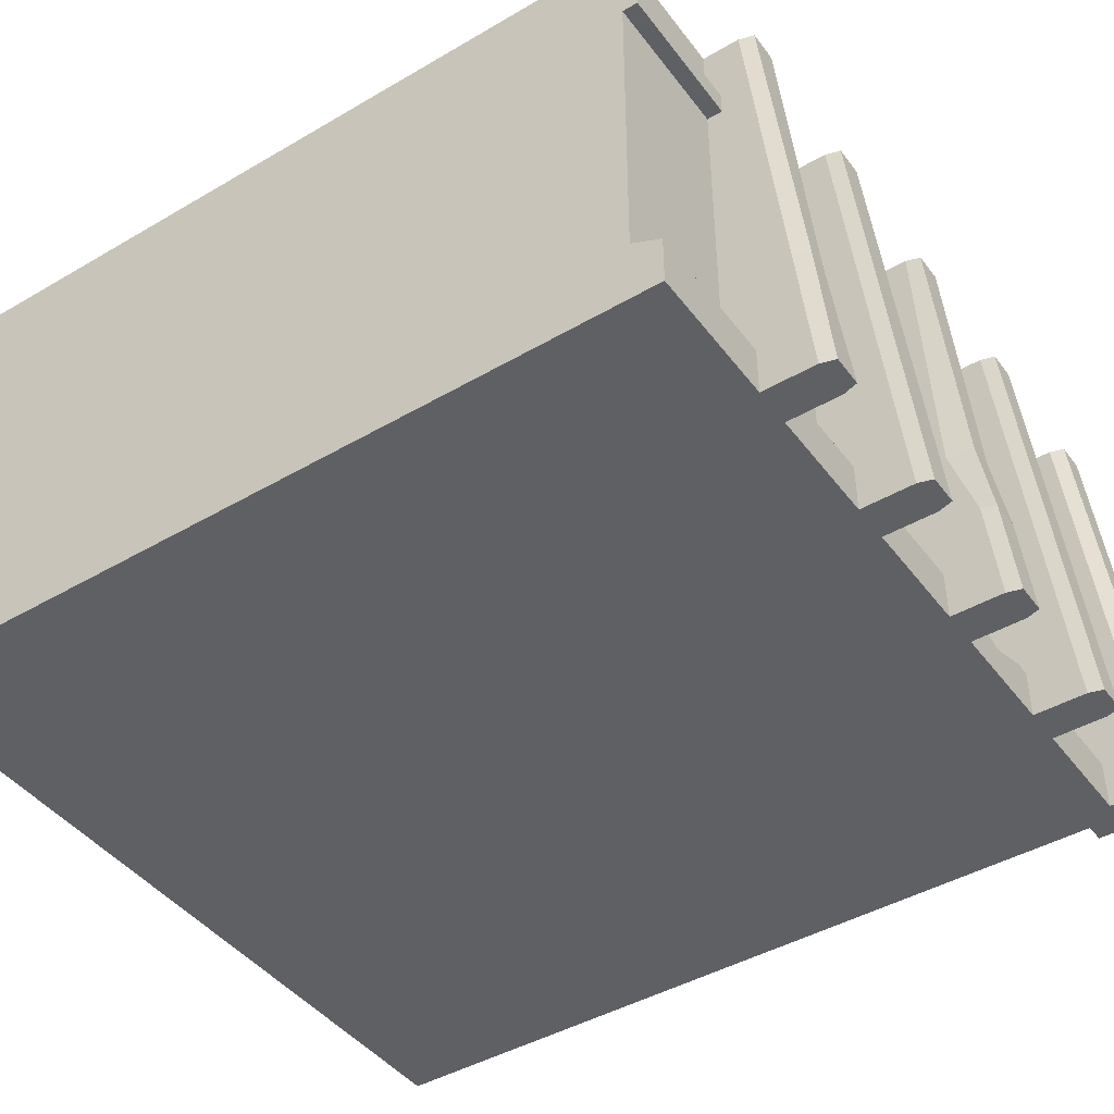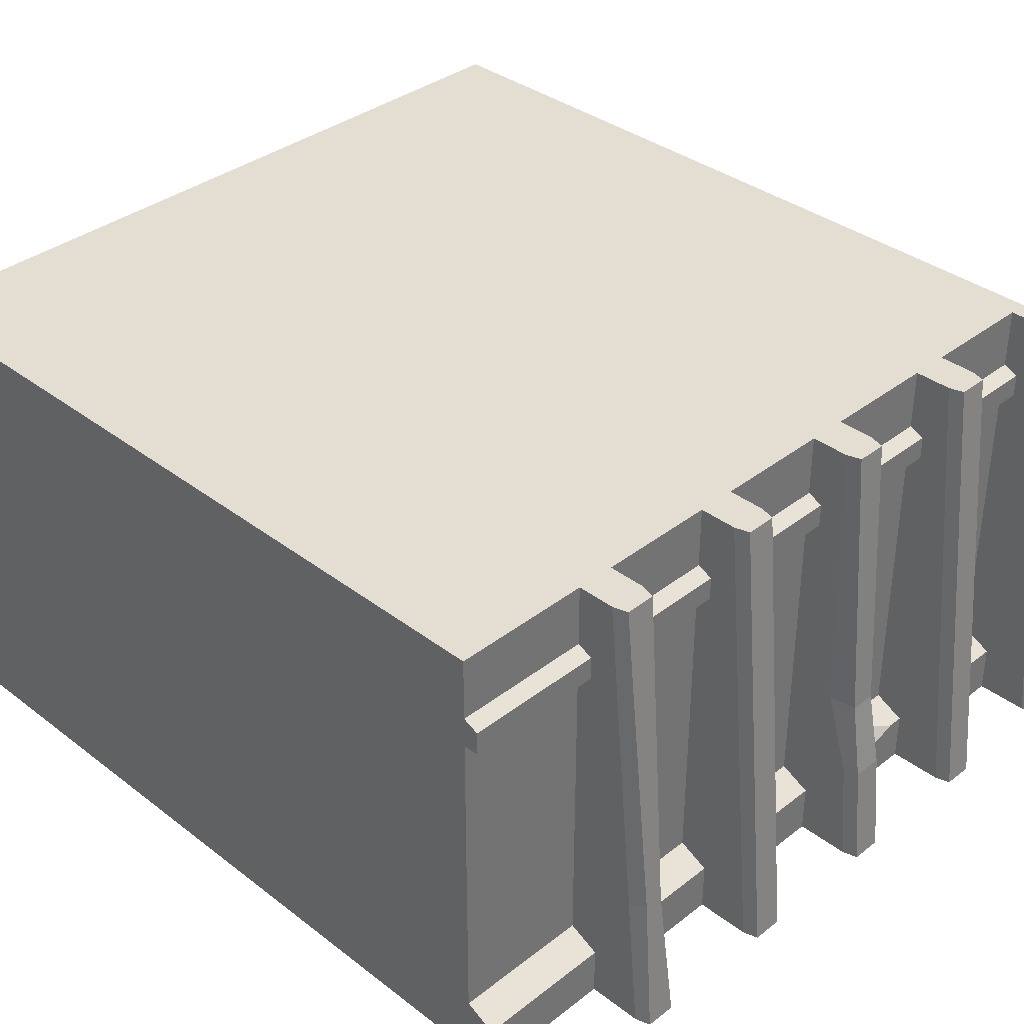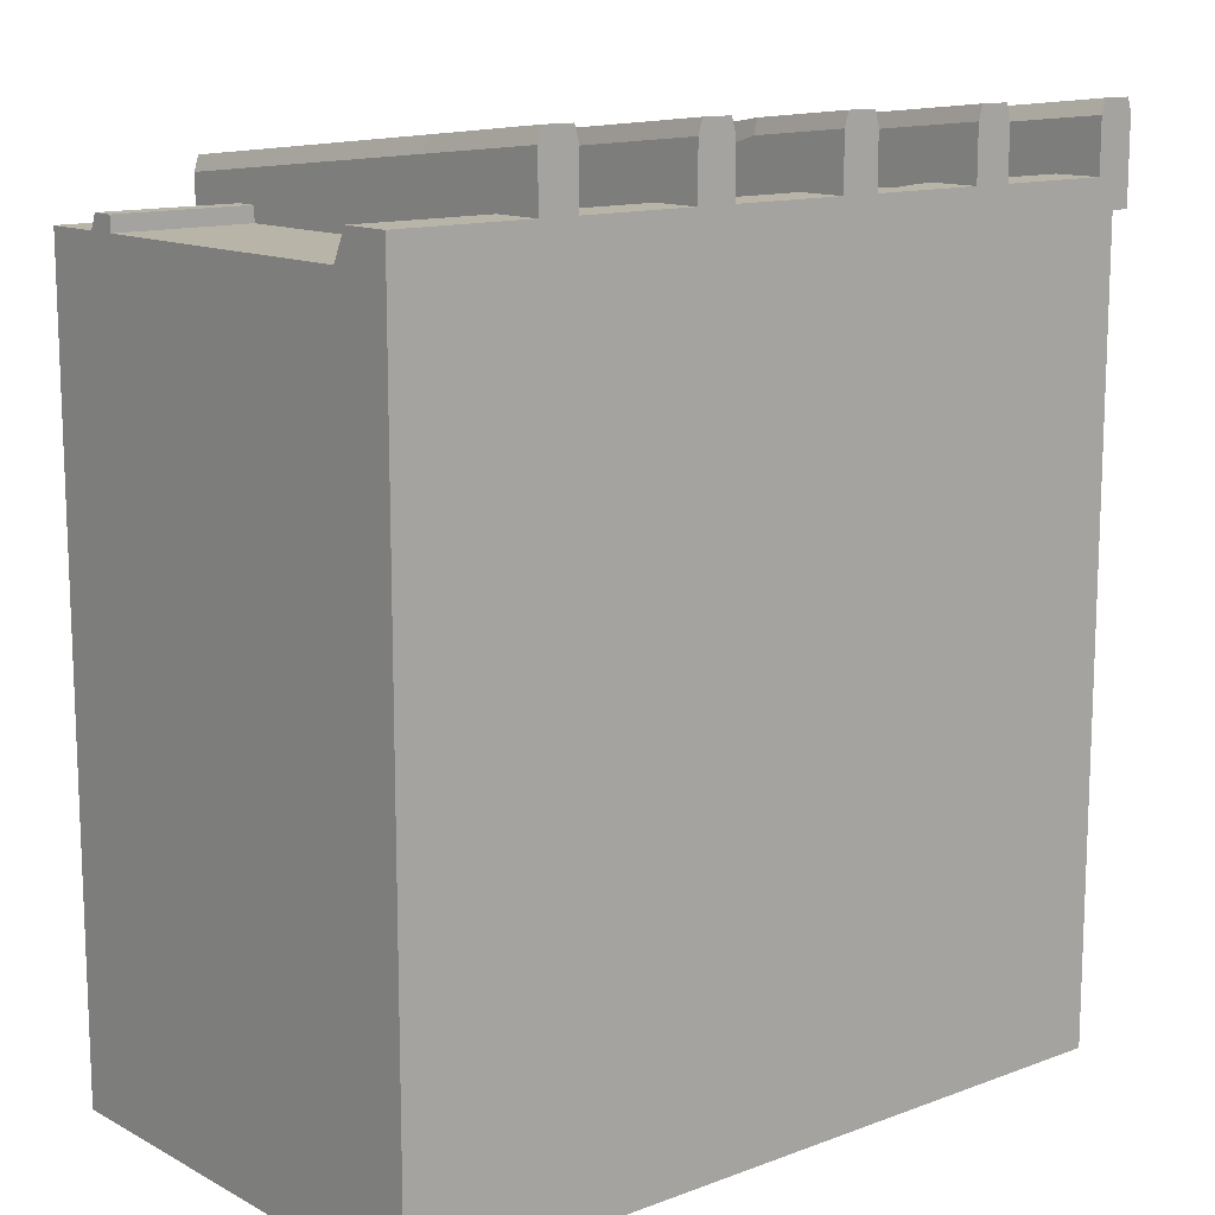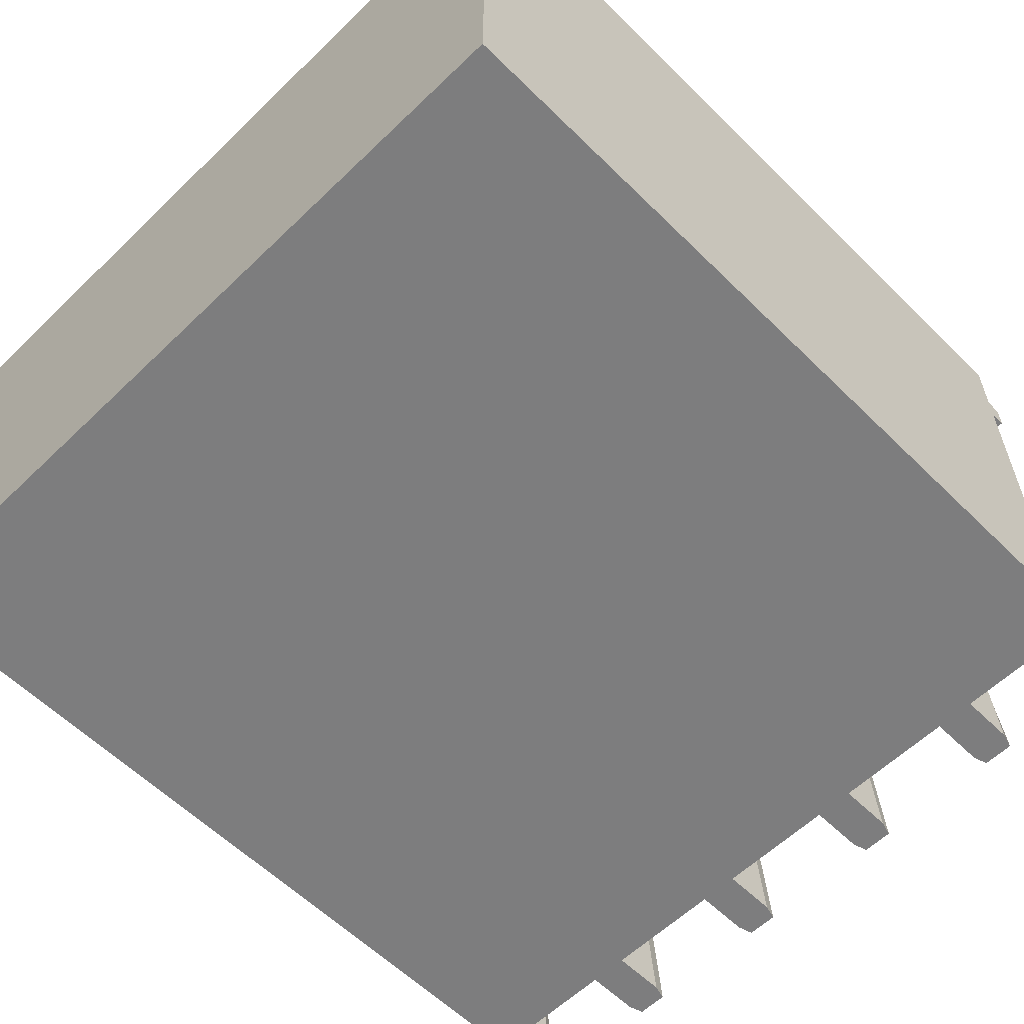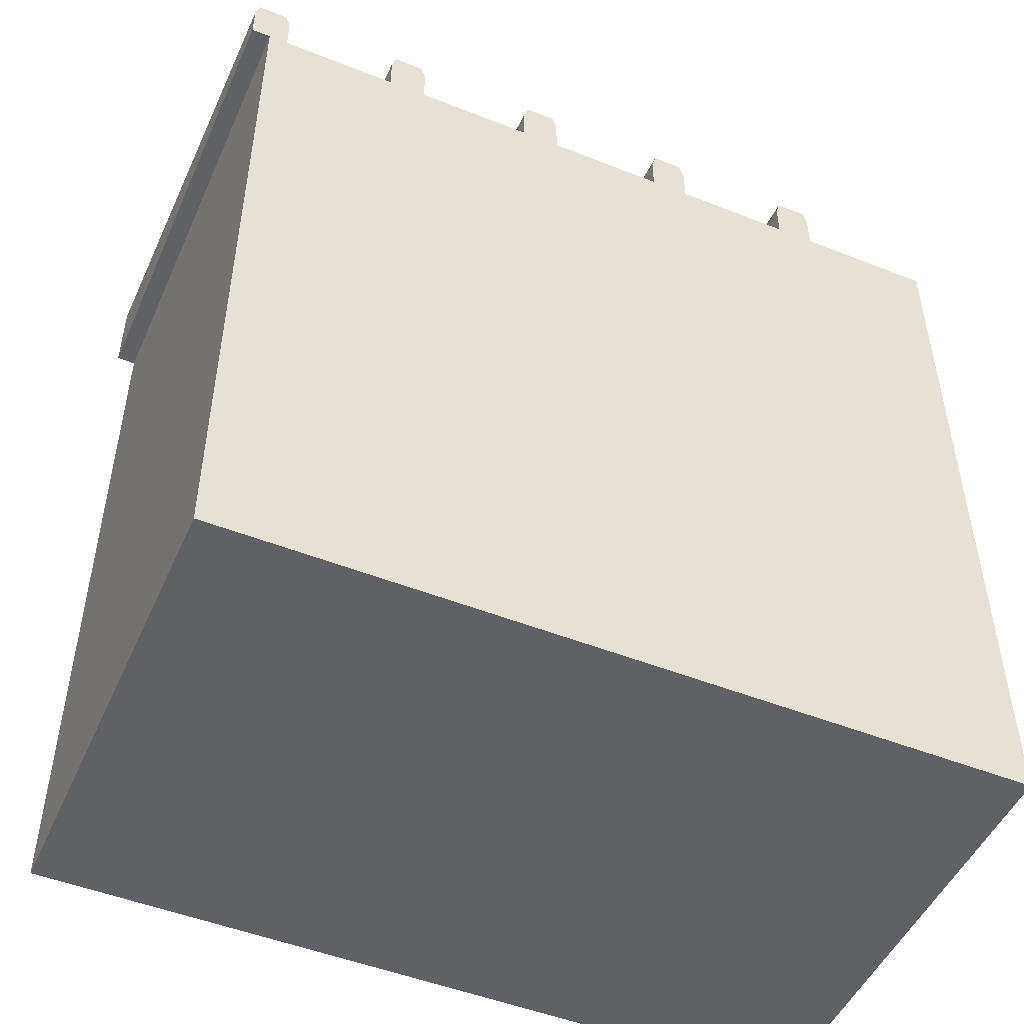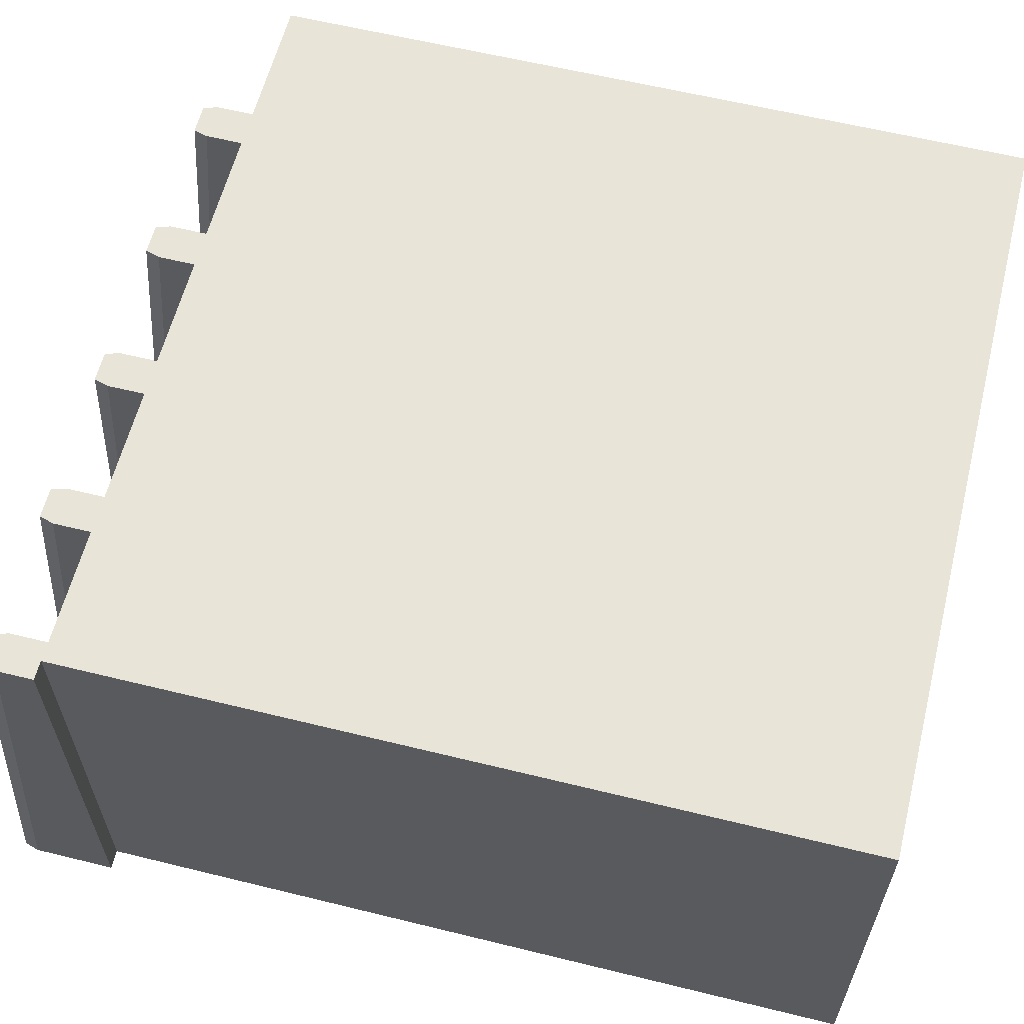
<metadata>
{"format":"obj","ext":"obj","renderer":"f3d","projection":"perspective","resolution":1024,"background":"white","views":[{"elev":-44.0,"azim":-55.6,"up":"+Y"},{"elev":36.2,"azim":-45.2,"up":"+Y"},{"elev":13.0,"azim":-40.1,"up":"+Z"},{"elev":-59.2,"azim":-135.3,"up":"+Y"},{"elev":-49.6,"azim":156.4,"up":"+Z"},{"elev":60.6,"azim":104.1,"up":"+Y"}]}
</metadata>
<code>
v 500 0 -500
v 0 0 -500
v 500 300 -500
v 0 300 -500
v 500 300 0
v 0 300 0
v 500 0 0
v 0 0 0
v 500 41.13 0
v 0 41.13 0
v 500 260.6 0
v 0 260.6 0
v 500 241.5 0
v 0 241.5 0
v 0 31.79 19
v 500 31.79 19
v 0 0 19
v 500 0 19
v 0 256.5 9.707
v 500 256.5 9.707
v 0 241.5 9.707
v 500 241.5 9.707
v 512.4 0 -0.000191
v 487.6 0 -0.000191
v 512.4 300 -0.000191
v 487.6 300 -0.000191
v 512.4 300 23.81
v 487.6 300 23.81
v 512.4 0 53.07
v 487.6 0 53.07
v 509.7 300 33.1
v 490.3 300 33.1
v 490.3 0 62.35
v 509.7 0 62.35
v 412.4 0 -0.000191
v 387.6 0 -0.000191
v 412.4 300 -0.000191
v 387.6 300 -0.000191
v 412.4 300 23.81
v 387.6 300 23.81
v 412.4 0 53.07
v 387.6 0 53.07
v 409.7 300 33.1
v 390.3 300 33.1
v 390.3 0 62.35
v 409.7 0 62.35
v 312.4 0 -0.000191
v 287.6 0 -0.000191
v 312.4 300 -0.000191
v 287.6 300 -0.000191
v 312.4 300 23.81
v 287.6 300 23.81
v 312.4 0 53.07
v 287.6 0 53.07
v 309.7 300 33.1
v 290.3 300 33.1
v 290.3 0 62.35
v 309.7 0 62.35
v 212.4 0 -0.000191
v 187.6 0 -0.000191
v 212.4 300 -0.000191
v 187.6 300 -0.000191
v 212.4 300 23.81
v 187.6 300 23.81
v 212.4 0 53.07
v 187.6 0 53.07
v 209.7 300 33.1
v 190.3 300 33.1
v 190.3 0 62.35
v 209.7 0 62.35
v 112.4 0 -0.000191
v 87.64 0 -0.000191
v 112.4 300 -0.000191
v 87.64 300 -0.000191
v 112.4 300 23.81
v 87.64 300 23.81
v 112.4 0 53.07
v 87.64 0 53.07
v 109.7 300 33.1
v 90.35 300 33.1
v 90.35 0 62.35
v 109.7 0 62.35
v 320 31.79 19
v 377.7 31.79 19
v 358.4 36.4 9.635
v 350.8 22.44 19
v 87.64 91.5 -0.000191
v 87.64 91.5 44.14
v 92.86 91.5 53.43
v 105.2 88.84 53.43
v 112.4 91.5 44.14
v 112.4 91.5 -0.000191
v 287.6 67.76 -0.000191
v 287.6 67.76 46.46
v 290.3 67.76 55.74
v 309.7 67.76 55.74
v 312.4 67.76 46.46
v 312.4 67.76 -0.000191
v 287.6 118.4 -0.000191
v 287.6 118.4 30.73
v 290.3 118.4 47.78
v 306.5 118.4 47.78
v 312.4 118.4 38.49
v 312.4 118.4 -0.000191
v 494.4 85.07 54.05
v 509.7 85.07 54.05
v 512.4 85.07 44.77
v 512.4 85.07 -0.000191
v 487.6 85.07 -0.000191
v 487.6 85.07 44.77
f 3 4 6 5
f 5 6 12 11
f 7 8 2 1
f 4 12 6
f 11 3 5
f 7 1 9
f 2 8 10
f 16 84 18
f 15 17 83
f 84 86 18
f 18 86 17
f 86 83 17
f 13 3 11
f 4 14 12
f 20 19 21 22
f 9 1 3 13
f 1 2 4 3
f 2 10 14 4
f 13 14 10 9
f 10 15 9
f 16 9 84
f 84 9 85
f 9 15 85
f 15 83 85
f 10 8 17 15
f 8 7 18 17
f 7 9 16 18
f 11 12 19 20
f 12 14 21 19
f 14 13 22 21
f 13 11 20 22
f 25 26 28 27
f 31 32 105 106
f 29 30 24 23
f 109 110 28 26
f 107 108 25 27
f 27 28 32 31
f 28 110 105 32
f 30 29 34 33
f 107 27 31 106
f 109 26 25 108
f 37 38 40 39
f 43 44 45 46
f 41 42 36 35
f 36 42 40 38
f 41 35 37 39
f 39 40 44 43
f 40 42 45 44
f 42 41 46 45
f 41 39 43 46
f 49 50 52 51
f 55 56 101 102
f 53 54 48 47
f 99 100 52 50
f 103 104 49 51
f 51 52 56 55
f 52 100 101 56
f 54 53 58 57
f 103 51 55 102
f 61 62 64 63
f 67 68 69 70
f 65 66 60 59
f 60 66 64 62
f 65 59 61 63
f 63 64 68 67
f 64 66 69 68
f 66 65 70 69
f 65 63 67 70
f 73 74 76 75
f 79 80 89 90
f 77 78 72 71
f 87 88 76 74
f 91 92 73 75
f 75 76 80 79
f 76 88 89 80
f 78 77 82 81
f 91 75 79 90
f 85 86 84
f 83 86 85
f 72 78 88 87
f 89 88 78 81
f 90 89 81 82
f 77 91 90 82
f 77 71 92 91
f 48 54 94 93
f 95 94 54 57
f 96 95 57 58
f 53 97 96 58
f 53 47 98 97
f 93 94 100 99
f 101 100 94 95
f 102 101 95 96
f 97 103 102 96
f 97 98 104 103
f 106 105 33 34
f 29 107 106 34
f 29 23 108 107
f 24 109 108 23
f 24 30 110 109
f 105 110 30 33

</code>
